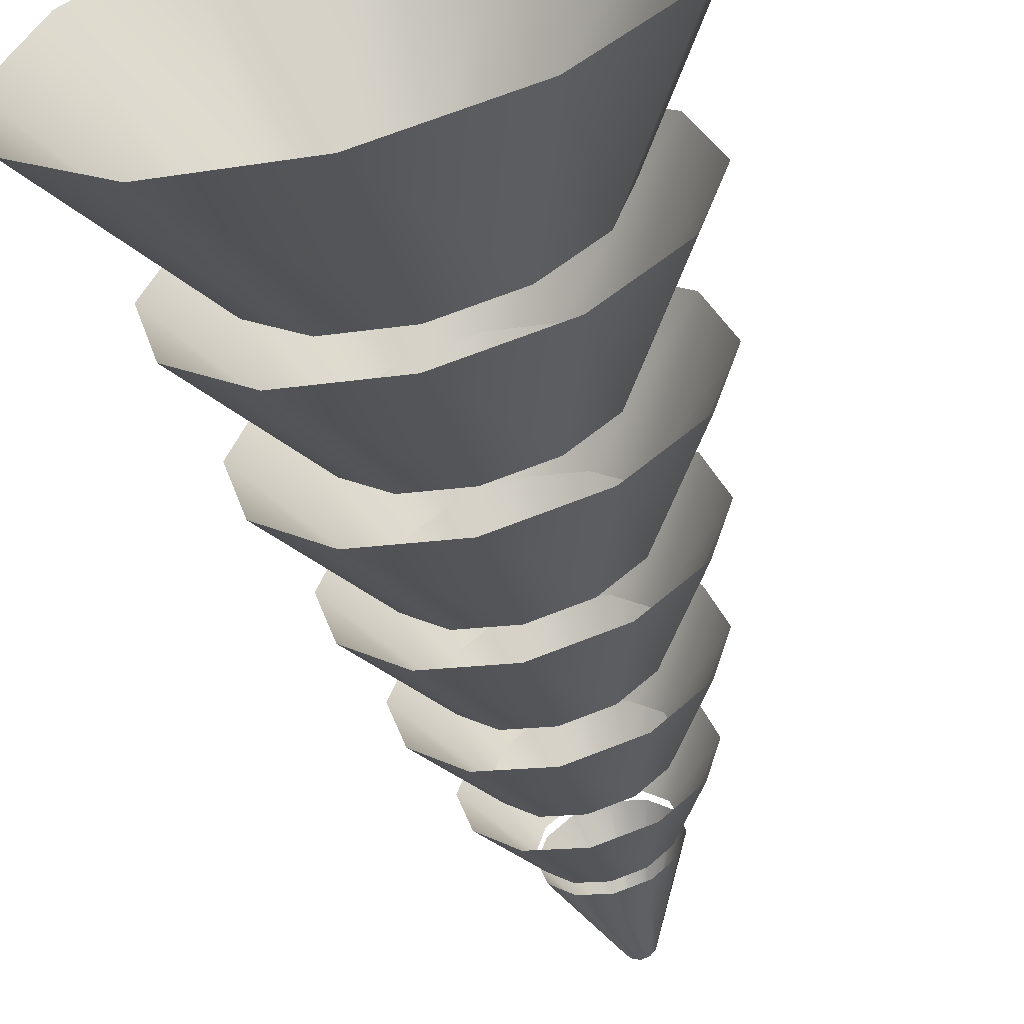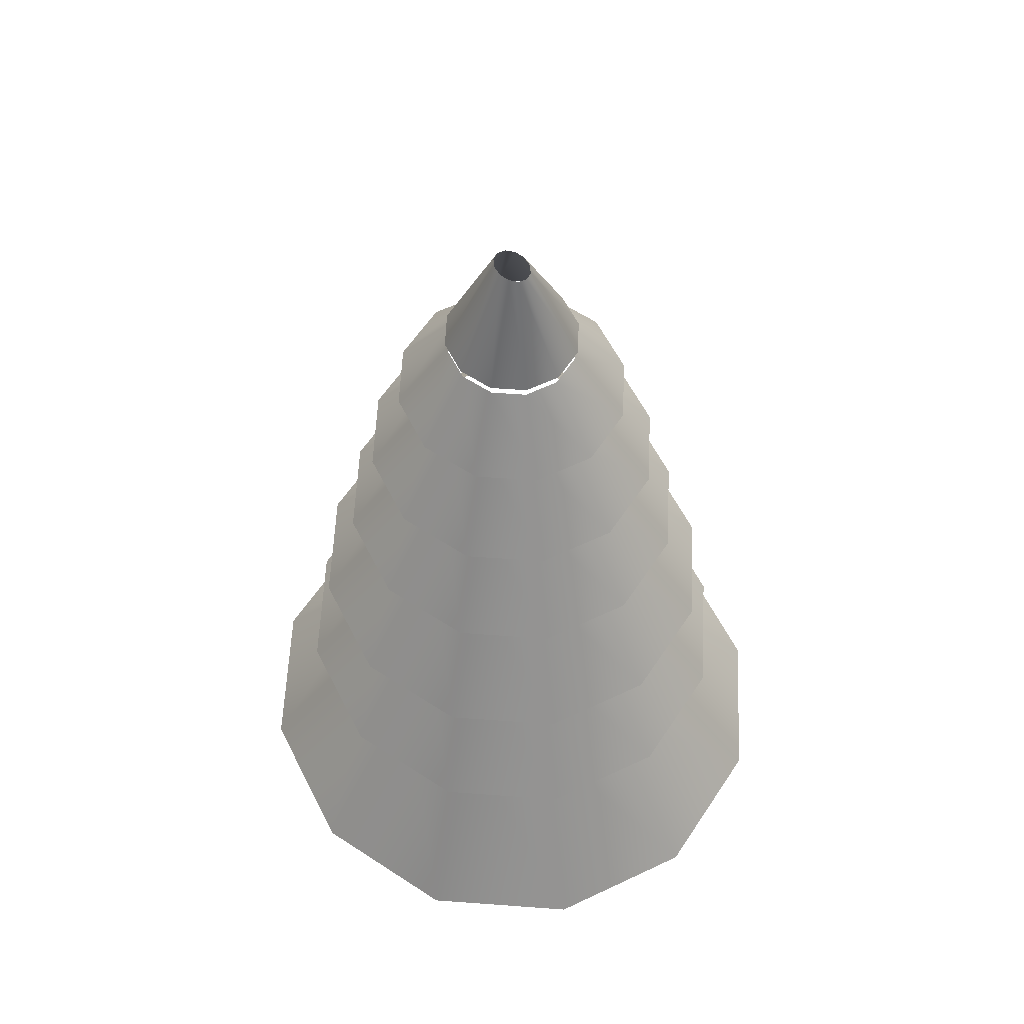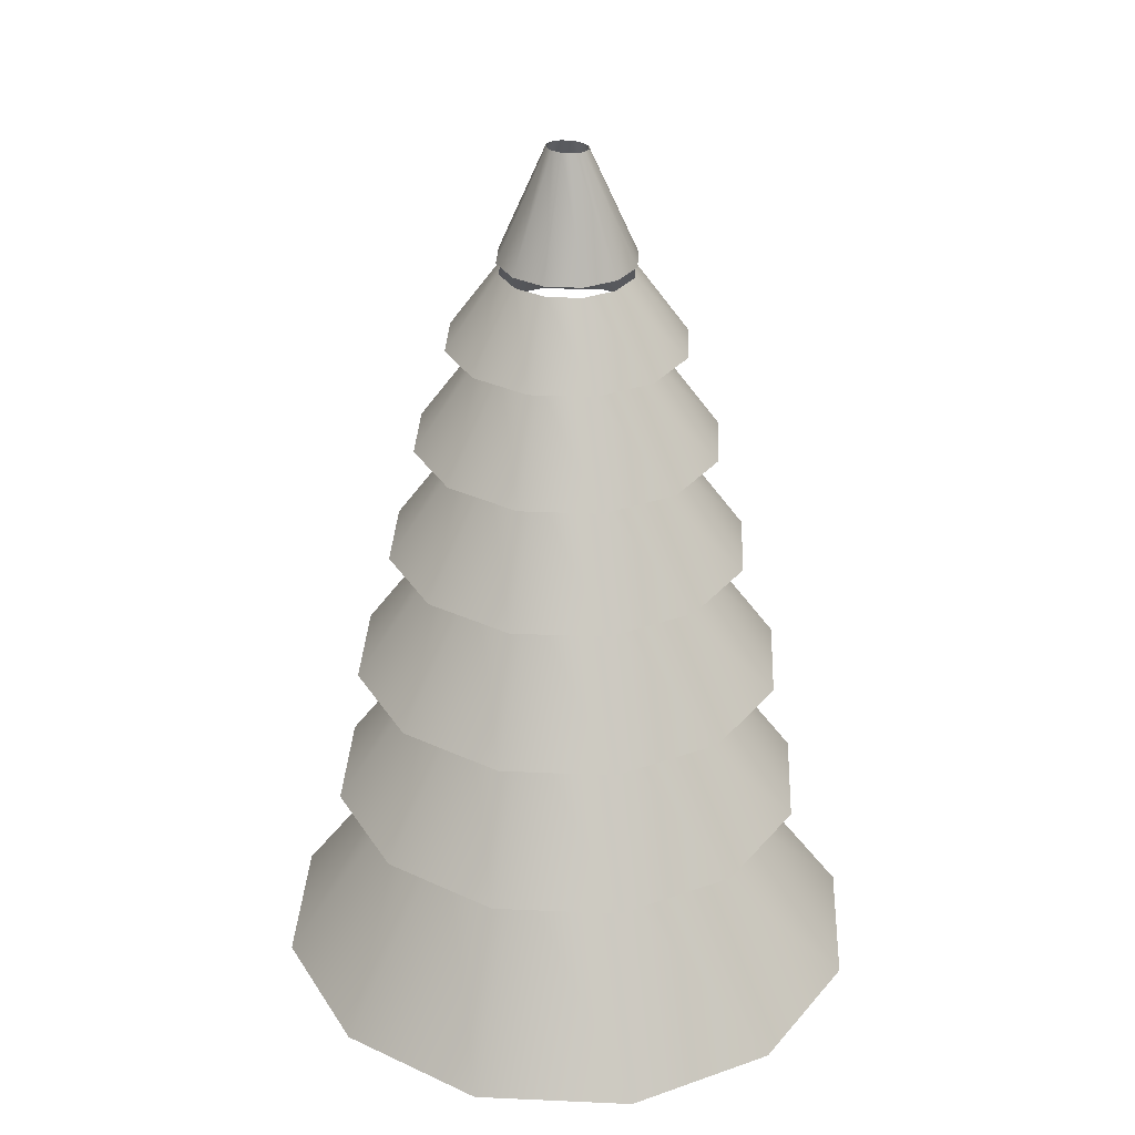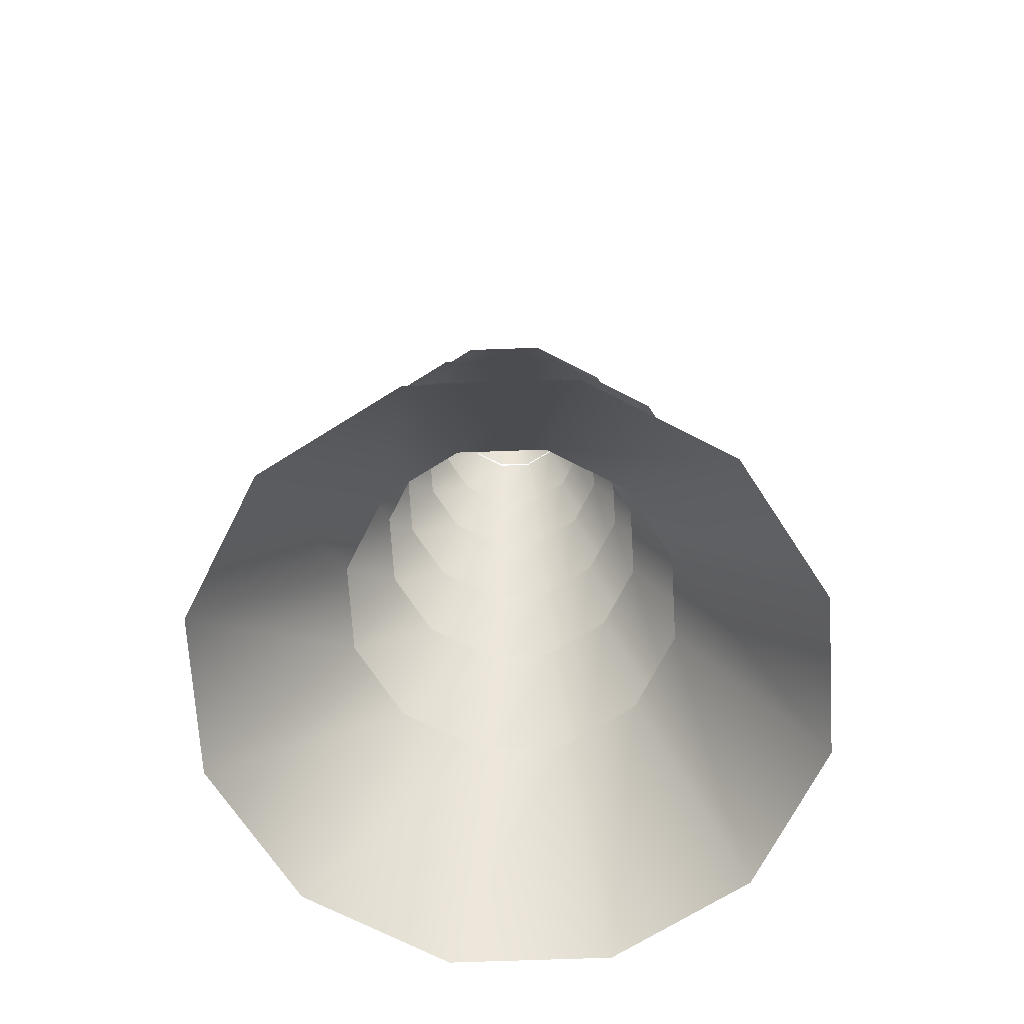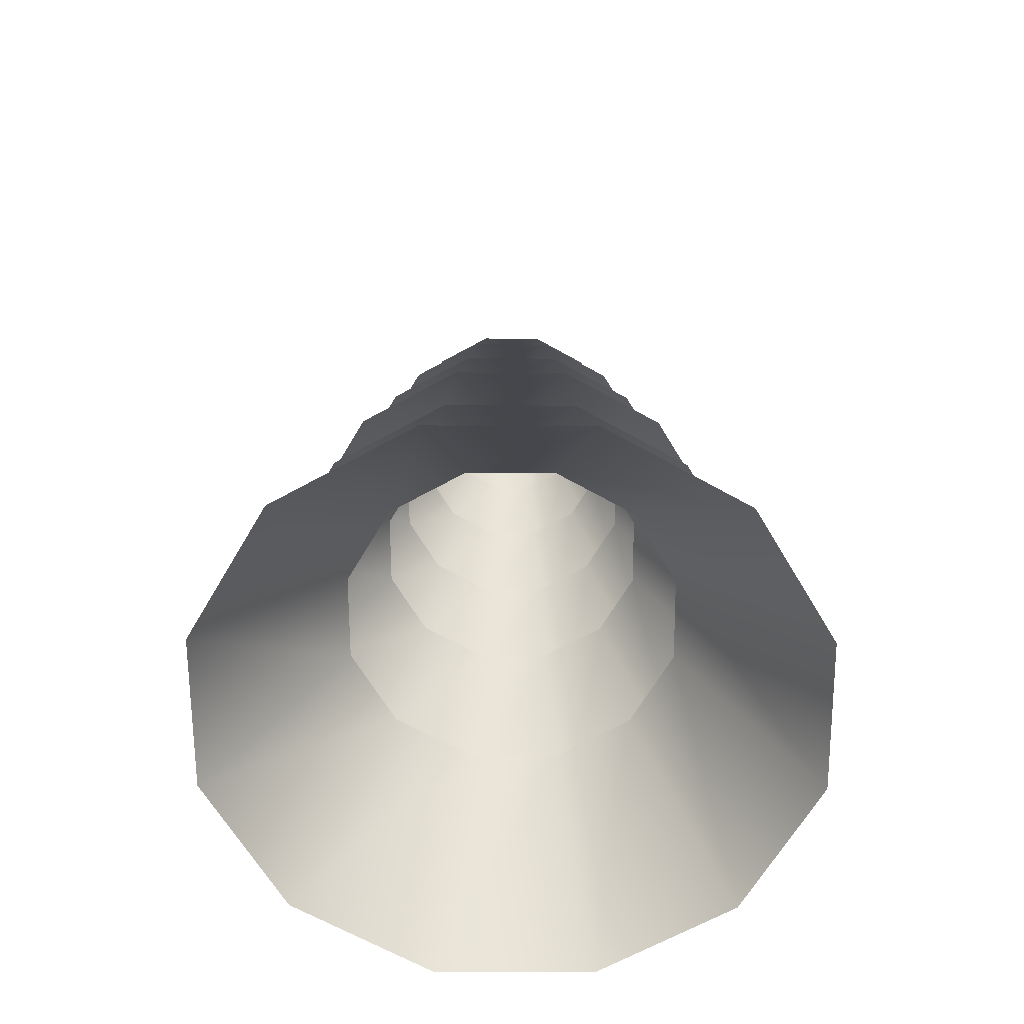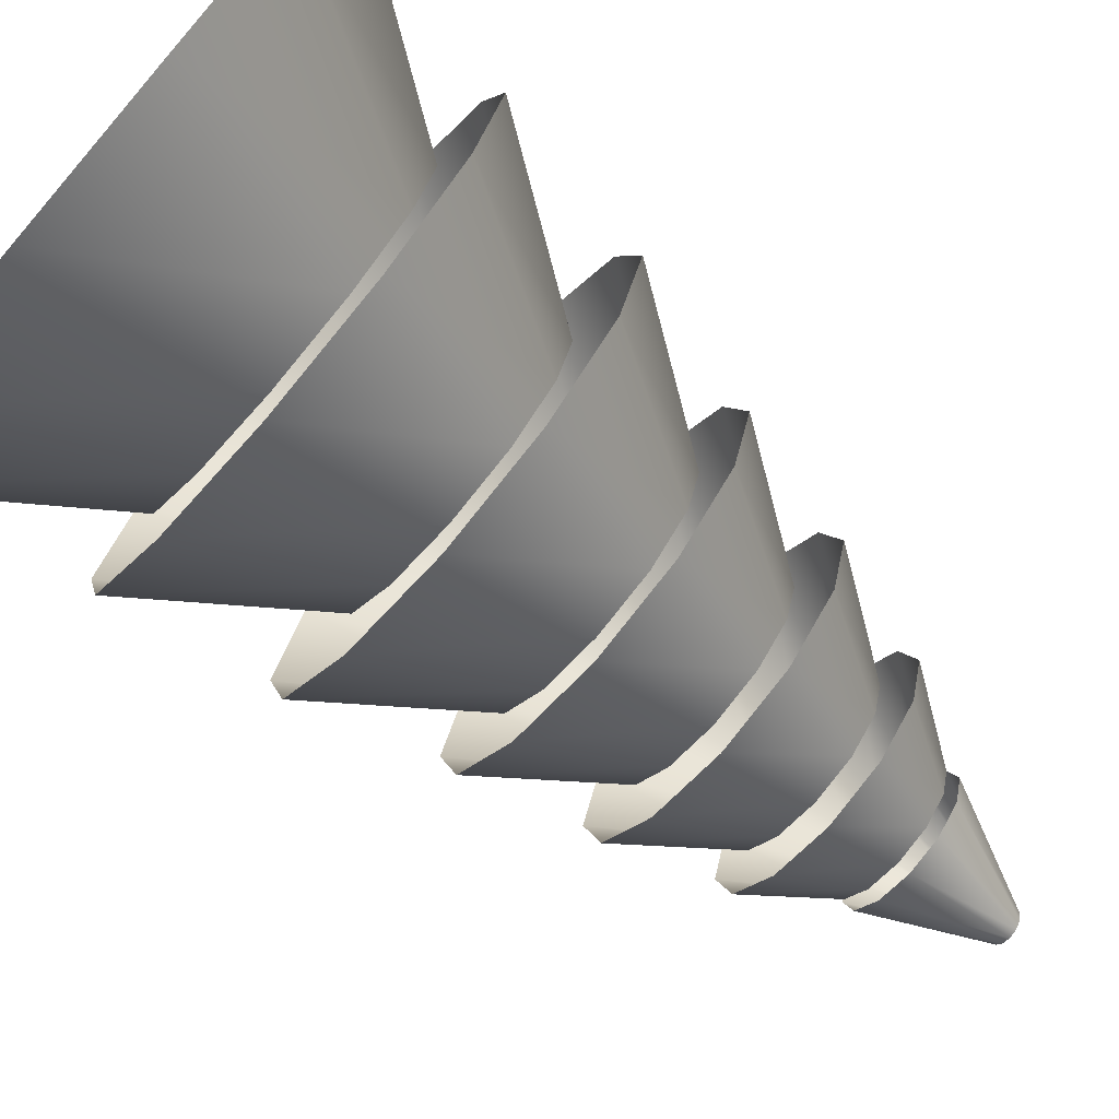
<metadata>
{"format":"obj","ext":"obj","renderer":"f3d","projection":"perspective","resolution":1024,"background":"white","views":[{"elev":-61.0,"azim":14.6,"up":"+Z"},{"elev":59.3,"azim":-41.4,"up":"+Y"},{"elev":32.3,"azim":-71.8,"up":"+Y"},{"elev":-69.1,"azim":47.8,"up":"+Y"},{"elev":-65.3,"azim":-105.0,"up":"+Y"},{"elev":-73.9,"azim":49.4,"up":"+Z"}]}
</metadata>
<code>
g starTreeInsideGeo
v -2.328 0.1087 1.379
v -2.688 0.1087 9.012e-10
v -1.488 1.848 9.012e-10
v -1.289 1.848 0.7636
v -1.344 0.1087 2.389
v -0.7441 1.848 1.323
v -1.362e-09 0.1087 2.759
v -1.362e-09 1.848 1.527
v 1.344 0.1087 2.389
v 0.7441 1.848 1.323
v 2.328 0.1087 1.379
v 1.289 1.848 0.7636
v 2.688 0.1087 9.012e-10
v 1.488 1.848 9.012e-10
v 2.328 0.1087 -1.379
v 1.289 1.848 -0.7636
v 1.344 0.1087 -2.389
v 0.7441 1.848 -1.323
v -1.362e-09 0.1087 -2.759
v -1.362e-09 1.848 -1.527
v -1.344 0.1087 -2.389
v -0.7441 1.848 -1.323
v -2.328 0.1087 -1.379
v -1.289 1.848 -0.7636
v -2.688 0.1087 9.012e-10
v -1.488 1.848 9.012e-10
v 1.849 1.875 -1.095
v 2.135 1.875 -1.584e-07
v 1.182 3.256 -7.888e-08
v 1.023 3.256 -0.6063
v 1.067 1.875 -1.897
v 0.5908 3.256 -1.05
v -4.394e-10 1.875 -2.19
v -4.394e-10 3.256 -1.213
v -1.067 1.875 -1.897
v -0.5908 3.256 -1.05
v -1.849 1.875 -1.095
v -1.023 3.256 -0.6063
v -2.135 1.875 6.855e-10
v -1.182 3.256 6.855e-10
v -1.849 1.875 1.095
v -1.023 3.256 0.6063
v -1.067 1.875 1.897
v -0.5908 3.256 1.05
v 1.546e-07 1.875 2.19
v 7.709e-08 3.256 1.213
v 1.067 1.875 1.897
v 0.5908 3.256 1.05
v 1.849 1.875 1.095
v 1.023 3.256 0.6063
v 2.135 1.875 -1.584e-07
v 1.182 3.256 -7.888e-08
v 0.9541 3.231 1.696
v -2.061e-09 3.231 1.958
v -2.061e-09 4.466 1.084
v 0.5282 4.466 0.9388
v 1.653 3.231 0.9791
v 0.9148 4.466 0.542
v 1.908 3.231 -3.23e-09
v 1.056 4.466 -3.23e-09
v 1.653 3.231 -0.9791
v 0.9148 4.466 -0.542
v 0.9541 3.231 -1.696
v 0.5282 4.466 -0.9388
v -2.061e-09 3.231 -1.958
v -2.061e-09 4.466 -1.084
v -0.9541 3.231 -1.696
v -0.5282 4.466 -0.9388
v -1.653 3.231 -0.9791
v -0.9148 4.466 -0.542
v -1.908 3.231 -3.23e-09
v -1.056 4.466 -3.23e-09
v -1.653 3.231 0.9791
v -0.9148 4.466 0.542
v -0.9541 3.231 1.696
v -0.5282 4.466 0.9388
v -2.061e-09 3.231 1.958
v -2.061e-09 4.466 1.084
v 1.369 4.446 -0.811
v 1.581 4.446 -1.356e-09
v 0.875 5.469 -1.356e-09
v 0.7578 5.469 -0.4489
v 0.7903 4.446 -1.405
v 0.4375 5.469 -0.7776
v 4.966e-10 4.446 -1.622
v 4.966e-10 5.469 -0.8979
v -0.7903 4.446 -1.405
v -0.4375 5.469 -0.7776
v -1.369 4.446 -0.811
v -0.7578 5.469 -0.4489
v -1.581 4.446 1.578e-07
v -0.875 5.469 7.821e-08
v -1.369 4.446 0.811
v -0.7578 5.469 0.4489
v -0.7903 4.446 1.405
v -0.4375 5.469 0.7776
v 1.556e-07 4.446 1.622
v 7.803e-08 5.469 0.8979
v 0.7903 4.446 1.405
v 0.4375 5.469 0.7776
v 1.369 4.446 0.811
v 0.7578 5.469 0.4489
v 1.581 4.446 -1.356e-09
v 0.875 5.469 -1.356e-09
v 0.6647 5.506 1.181
v 2.546e-11 5.506 1.364
v 2.546e-11 6.366 0.7552
v 0.368 6.366 0.654
v 1.151 5.506 0.6821
v 0.6373 6.366 0.3776
v 1.329 5.506 -6.93e-09
v 0.7359 6.366 -6.93e-09
v 1.151 5.506 -0.6821
v 0.6373 6.366 -0.3776
v 0.6647 5.506 -1.181
v 0.368 6.366 -0.654
v 2.546e-11 5.506 -1.364
v 2.546e-11 6.366 -0.7552
v -0.6647 5.506 -1.181
v -0.368 6.366 -0.654
v -1.151 5.506 -0.6821
v -0.6373 6.366 -0.3776
v -1.329 5.506 -6.93e-09
v -0.7359 6.366 -6.93e-09
v -1.151 5.506 0.6821
v -0.6373 6.366 0.3776
v -0.6647 5.506 1.181
v -0.368 6.366 0.654
v 2.546e-11 5.506 1.364
v 2.546e-11 6.366 0.7552
v 0.8991 6.448 -0.5327
v 1.038 6.448 -8.016e-08
v 0.5747 7.119 -4.037e-08
v 0.4977 7.119 -0.2949
v 0.5191 6.448 -0.9226
v 0.2874 7.119 -0.5107
v 1.652e-09 6.448 -1.065
v 1.652e-09 7.119 -0.5898
v -0.5191 6.448 -0.9226
v -0.2874 7.119 -0.5107
v -0.8991 6.448 -0.5327
v -0.4977 7.119 -0.2949
v -1.038 6.448 -5.944e-10
v -0.5747 7.119 -5.944e-10
v -0.8991 6.448 0.5327
v -0.4977 7.119 0.2949
v -0.5191 6.448 0.9226
v -0.2874 7.119 0.5107
v 7.918e-08 6.448 1.065
v 4.042e-08 7.119 0.5898
v 0.5191 6.448 0.9226
v 0.2874 7.119 0.5107
v 0.8991 6.448 0.5327
v 0.4977 7.119 0.2949
v 1.038 6.448 -8.016e-08
v 0.5747 7.119 -4.037e-08
v 0.2979 7.221 0.5294
v 5.481e-09 7.221 0.6113
v 7.569e-09 8.204 0.1851
v 0.06809 8.204 0.1603
v 0.5159 7.221 0.3057
v 0.1179 8.204 0.09257
v 0.5957 7.221 -5.725e-09
v 0.1362 8.204 -6.091e-09
v 0.5159 7.221 -0.3057
v 0.1179 8.204 -0.09257
v 0.2979 7.221 -0.5294
v 0.06809 8.204 -0.1603
v 5.481e-09 7.221 -0.6113
v 7.569e-09 8.204 -0.1851
v -0.2979 7.221 -0.5294
v -0.06809 8.204 -0.1603
v -0.5159 7.221 -0.3057
v -0.1179 8.204 -0.09257
v -0.5957 7.221 -5.725e-09
v -0.1362 8.204 -6.091e-09
v -0.5159 7.221 0.3057
v -0.1179 8.204 0.09257
v -0.2979 7.221 0.5294
v -0.06809 8.204 0.1603
v 5.481e-09 7.221 0.6113
v 7.569e-09 8.204 0.1851
g starTreeInsideGeo_0
f 3 2 1
f 4 3 1
f 4 1 5
f 6 4 5
f 6 5 7
f 8 6 7
f 8 7 9
f 10 8 9
f 10 9 11
f 12 10 11
f 12 11 13
f 14 12 13
f 14 13 15
f 16 14 15
f 16 15 17
f 18 16 17
f 18 17 19
f 20 18 19
f 20 19 21
f 22 20 21
f 22 21 23
f 24 22 23
f 24 23 25
f 26 24 25
f 29 28 27
f 30 29 27
f 30 27 31
f 32 30 31
f 32 31 33
f 34 32 33
f 34 33 35
f 36 34 35
f 36 35 37
f 38 36 37
f 38 37 39
f 40 38 39
f 40 39 41
f 42 40 41
f 42 41 43
f 44 42 43
f 44 43 45
f 46 44 45
f 46 45 47
f 48 46 47
f 48 47 49
f 50 48 49
f 50 49 51
f 52 50 51
f 55 54 53
f 56 55 53
f 56 53 57
f 58 56 57
f 58 57 59
f 60 58 59
f 60 59 61
f 62 60 61
f 62 61 63
f 64 62 63
f 64 63 65
f 66 64 65
f 66 65 67
f 68 66 67
f 68 67 69
f 70 68 69
f 70 69 71
f 72 70 71
f 72 71 73
f 74 72 73
f 74 73 75
f 76 74 75
f 76 75 77
f 78 76 77
f 81 80 79
f 82 81 79
f 82 79 83
f 84 82 83
f 84 83 85
f 86 84 85
f 86 85 87
f 88 86 87
f 88 87 89
f 90 88 89
f 90 89 91
f 92 90 91
f 92 91 93
f 94 92 93
f 94 93 95
f 96 94 95
f 96 95 97
f 98 96 97
f 98 97 99
f 100 98 99
f 100 99 101
f 102 100 101
f 102 101 103
f 104 102 103
f 107 106 105
f 108 107 105
f 108 105 109
f 110 108 109
f 110 109 111
f 112 110 111
f 112 111 113
f 114 112 113
f 114 113 115
f 116 114 115
f 116 115 117
f 118 116 117
f 118 117 119
f 120 118 119
f 120 119 121
f 122 120 121
f 122 121 123
f 124 122 123
f 124 123 125
f 126 124 125
f 126 125 127
f 128 126 127
f 128 127 129
f 130 128 129
f 133 132 131
f 134 133 131
f 134 131 135
f 136 134 135
f 136 135 137
f 138 136 137
f 138 137 139
f 140 138 139
f 140 139 141
f 142 140 141
f 142 141 143
f 144 142 143
f 144 143 145
f 146 144 145
f 146 145 147
f 148 146 147
f 148 147 149
f 150 148 149
f 150 149 151
f 152 150 151
f 152 151 153
f 154 152 153
f 154 153 155
f 156 154 155
f 159 158 157
f 160 159 157
f 160 157 161
f 162 160 161
f 162 161 163
f 164 162 163
f 164 163 165
f 166 164 165
f 166 165 167
f 168 166 167
f 168 167 169
f 170 168 169
f 170 169 171
f 172 170 171
f 172 171 173
f 174 172 173
f 174 173 175
f 176 174 175
f 176 175 177
f 178 176 177
f 178 177 179
f 180 178 179
f 180 179 181
f 182 180 181

</code>
